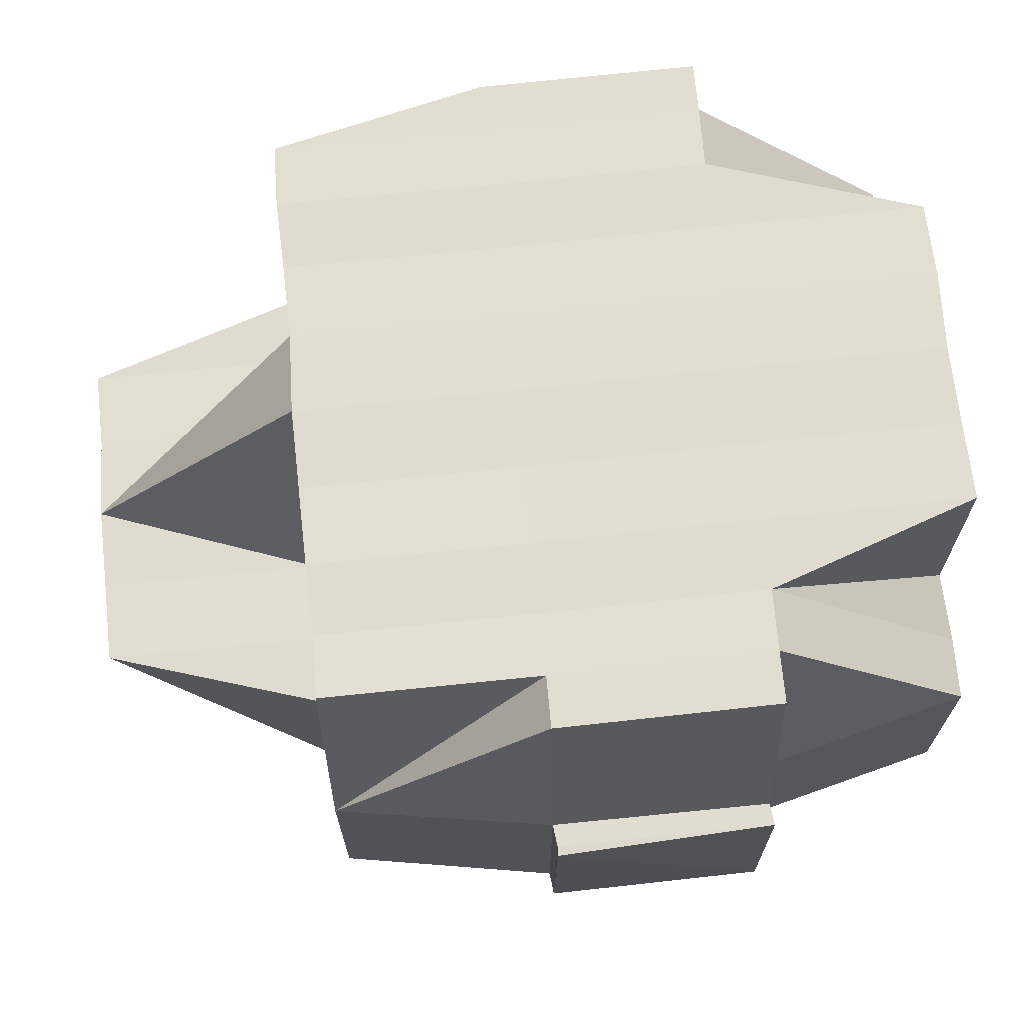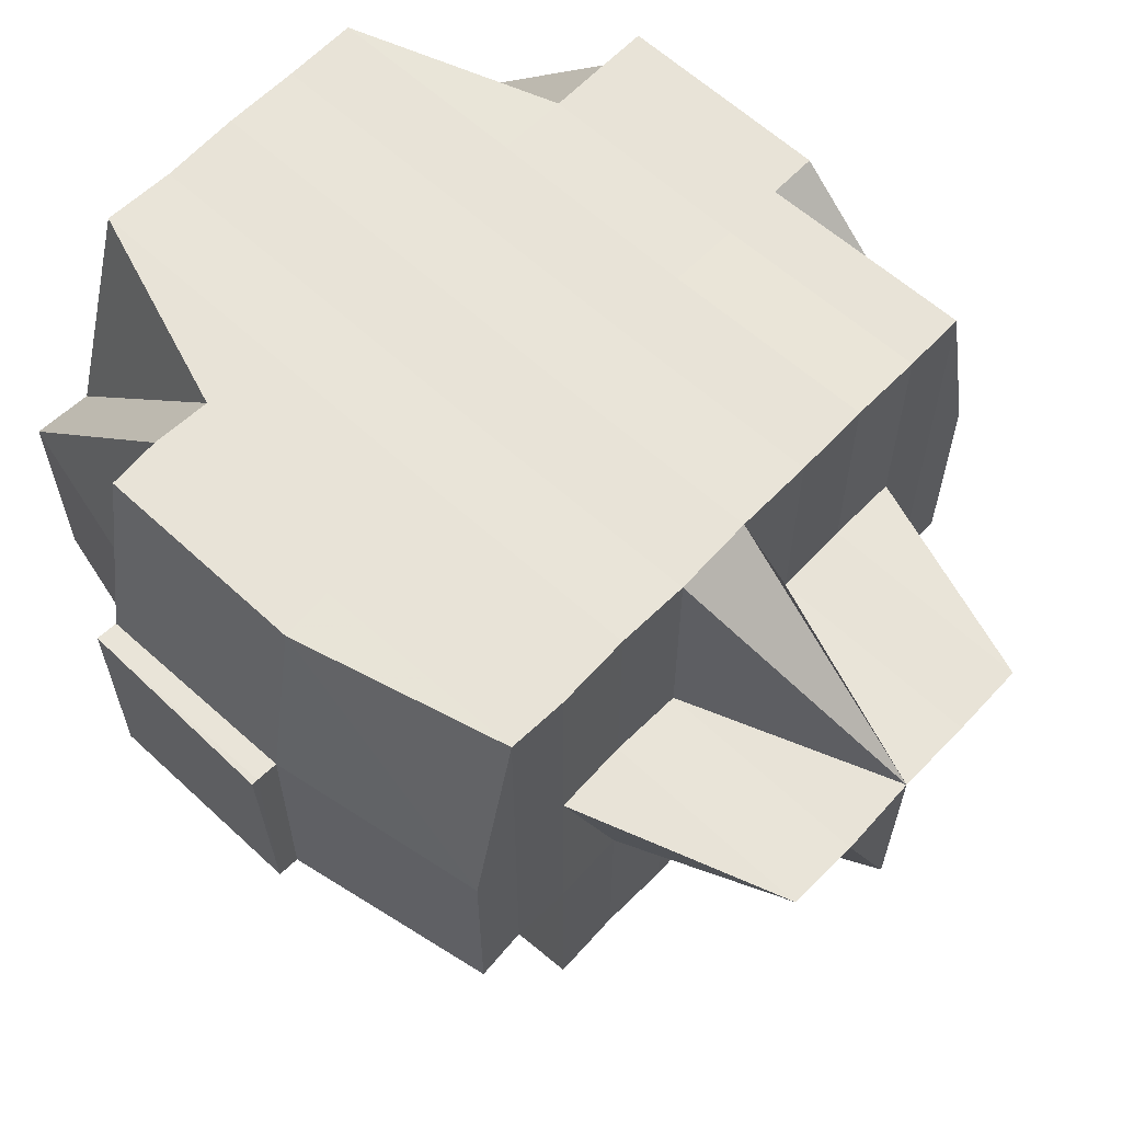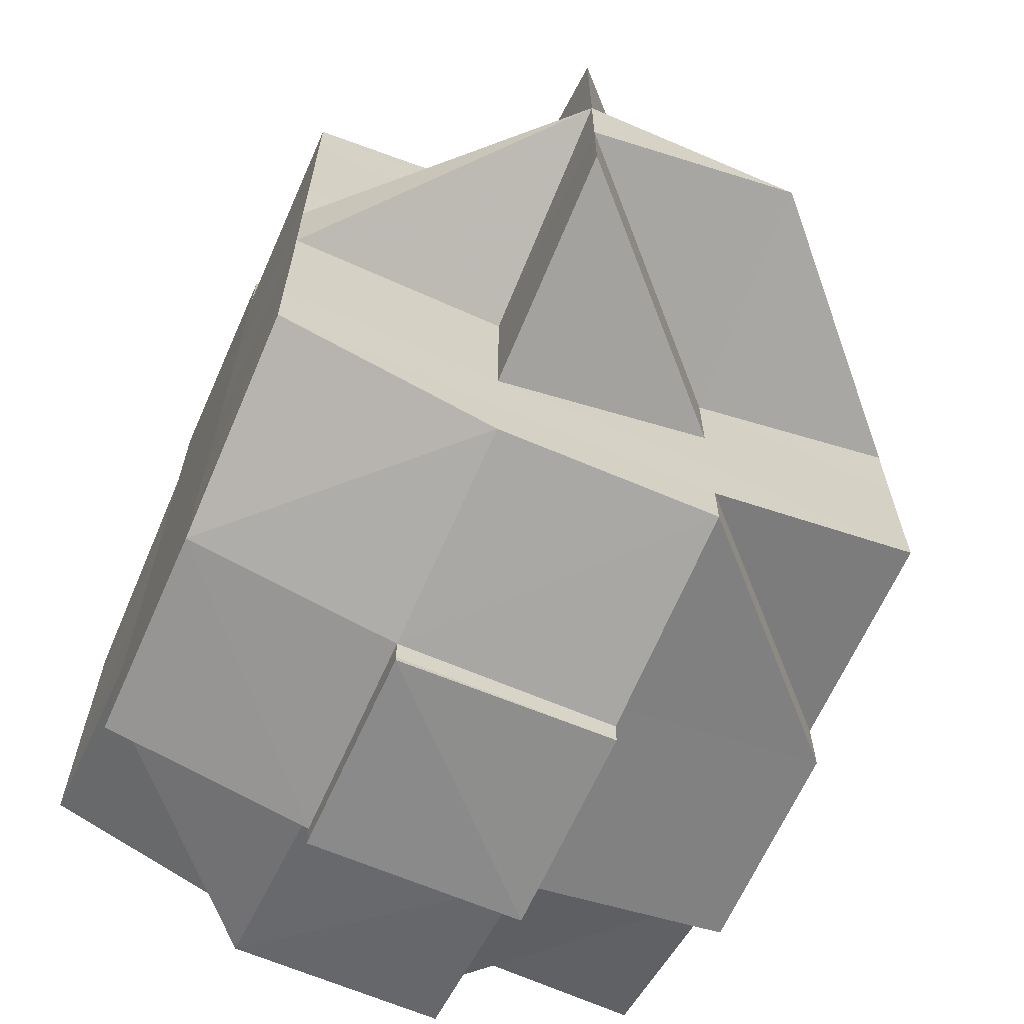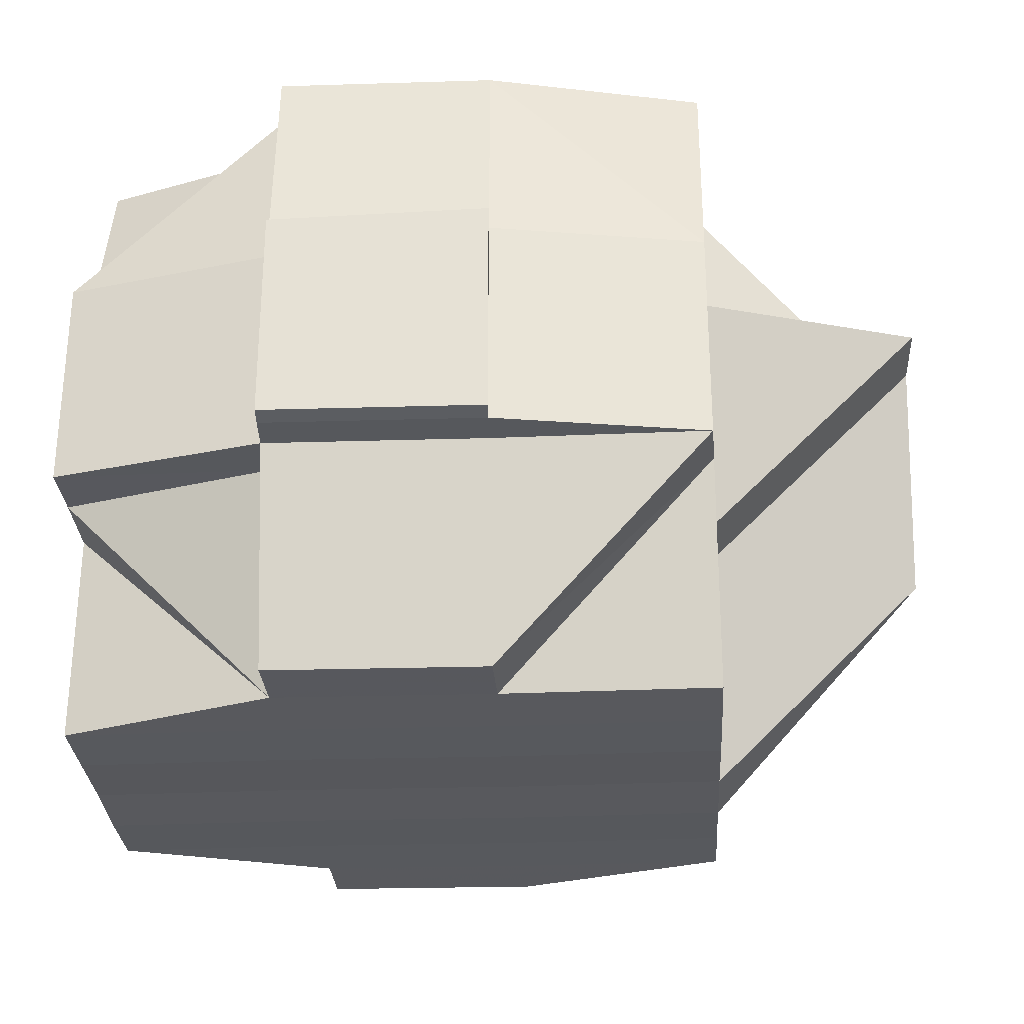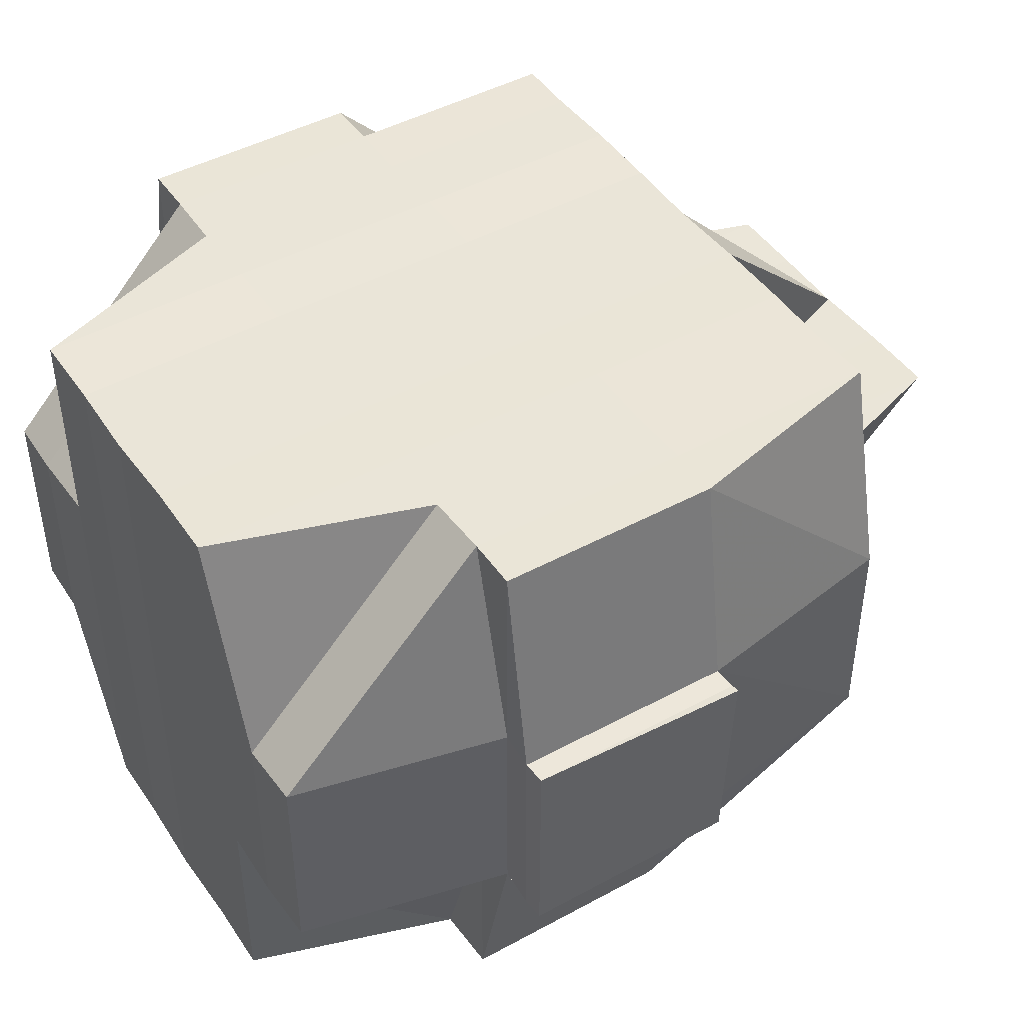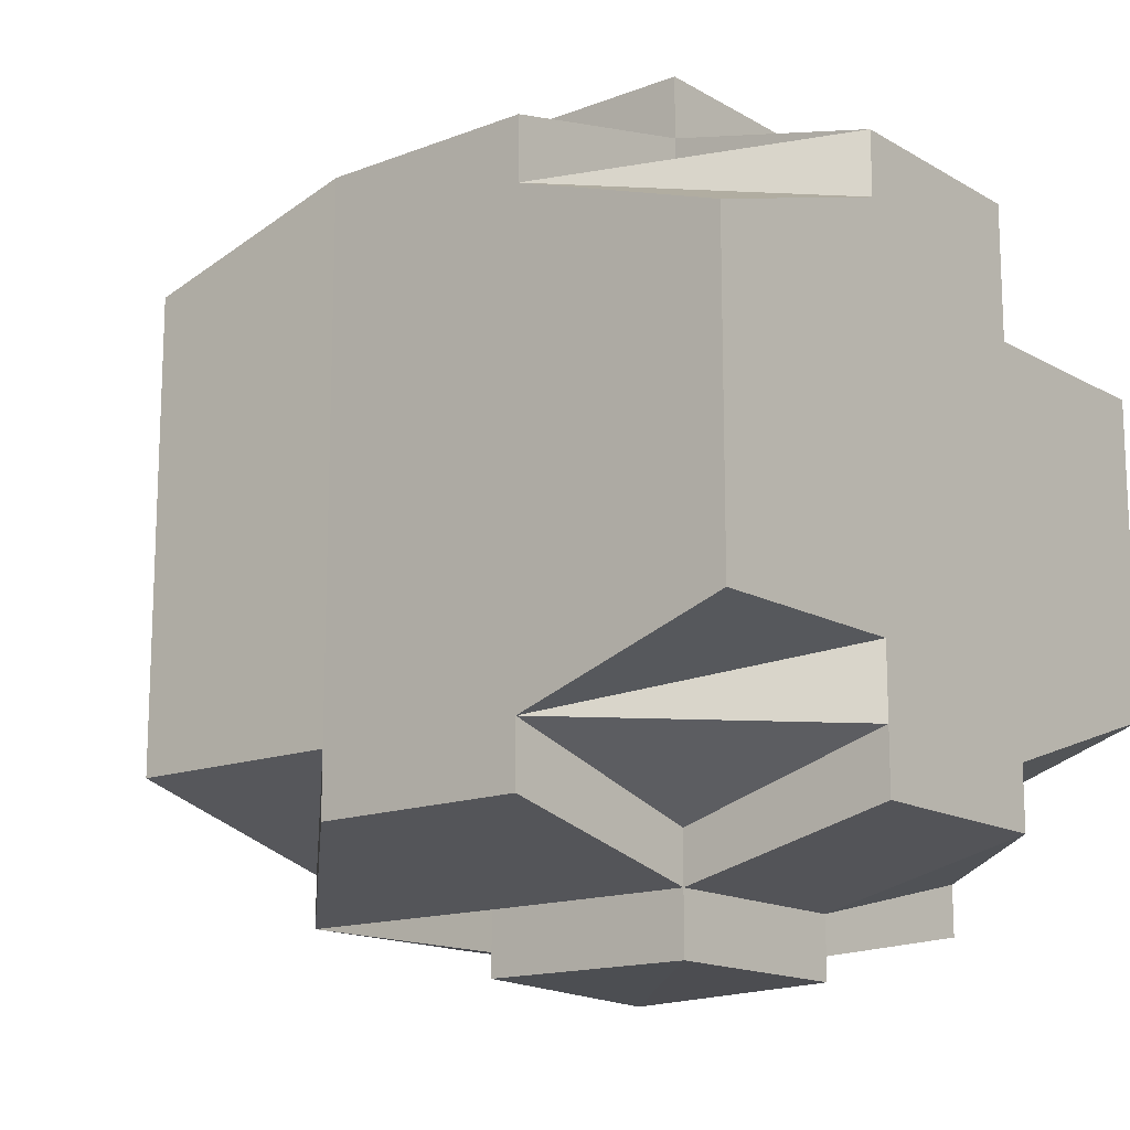
<metadata>
{"format":"obj","ext":"obj","renderer":"f3d","projection":"perspective","resolution":1024,"background":"white","views":[{"elev":68.9,"azim":-6.0,"up":"+Y"},{"elev":61.1,"azim":-136.9,"up":"+Y"},{"elev":-65.2,"azim":-114.2,"up":"+Z"},{"elev":-29.1,"azim":-176.6,"up":"+Y"},{"elev":45.6,"azim":147.5,"up":"+Y"},{"elev":-14.9,"azim":39.6,"up":"+Z"}]}
</metadata>
<code>
o 3369
v 2156 1896 8.847
v 2156 1896 8.847
v 2156 1896 8.848
v 2156 1896 8.846
v 2156 1896 8.846
v 2156 1896 8.847
v 2156 1896 8.847
v 2156 1896 8.847
v 2156 1896 8.847
v 2156 1896 8.847
v 2156 1896 8.846
v 2156 1896 8.846
v 2156 1896 8.846
v 2156 1896 8.847
v 2156 1896 8.847
v 2156 1896 8.844
v 2156 1896 8.846
v 2156 1896 8.842
v 2156 1896 8.844
v 2156 1896 8.844
v 2156 1896 8.842
v 2156 1896 8.844
v 2156 1896 8.846
v 2156 1896 8.846
v 2156 1896 8.847
v 2156 1896 8.846
v 2156 1896 8.847
v 2156 1896 8.846
v 2156 1896 8.847
v 2156 1896 8.846
v 2156 1896 8.844
v 2156 1896 8.846
v 2156 1896 8.844
v 2156 1896 8.844
v 2156 1896 8.846
v 2156 1896 8.844
v 2156 1896 8.842
v 2156 1896 8.844
v 2156 1896 8.846
v 2156 1896 8.844
v 2156 1896 8.844
v 2156 1896 8.844
v 2156 1896 8.844
v 2156 1896 8.842
v 2156 1896 8.842
v 2156 1896 8.842
v 2156 1896 8.842
v 2156 1896 8.839
v 2156 1896 8.839
v 2156 1896 8.842
v 2156 1896 8.839
v 2156 1896 8.839
v 2156 1896 8.839
v 2156 1896 8.836
v 2156 1896 8.839
v 2156 1896 8.836
v 2156 1896 8.842
v 2156 1896 8.839
v 2156 1896 8.836
v 2156 1896 8.832
v 2156 1896 8.836
v 2156 1896 8.836
v 2156 1896 8.832
v 2156 1896 8.839
v 2156 1896 8.839
v 2156 1896 8.836
v 2156 1896 8.842
v 2156 1896 8.832
v 2156 1896 8.836
v 2156 1896 8.829
v 2156 1896 8.832
v 2156 1896 8.842
v 2156 1896 8.844
v 2156 1896 8.842
v 2156 1896 8.844
v 2156 1896 8.832
v 2156 1896 8.836
v 2156 1896 8.829
v 2156 1896 8.836
v 2156 1896 8.839
v 2156 1896 8.825
v 2156 1896 8.825
v 2156 1896 8.821
v 2156 1896 8.821
v 2156 1896 8.818
v 2156 1896 8.818
v 2156 1896 8.829
v 2156 1896 8.829
v 2156 1896 8.825
v 2156 1896 8.821
v 2156 1896 8.829
v 2156 1896 8.818
v 2156 1896 8.821
v 2156 1896 8.825
v 2156 1896 8.818
v 2156 1896 8.821
v 2156 1896 8.818
v 2156 1896 8.815
v 2156 1896 8.815
v 2156 1896 8.815
v 2156 1896 8.815
v 2156 1896 8.813
v 2156 1896 8.813
v 2156 1896 8.821
v 2156 1896 8.815
v 2156 1896 8.825
v 2156 1896 8.818
v 2156 1896 8.815
v 2156 1896 8.821
v 2156 1896 8.818
v 2156 1896 8.815
v 2156 1896 8.813
v 2156 1896 8.818
v 2156 1896 8.813
v 2156 1896 8.811
v 2156 1896 8.813
v 2156 1896 8.81
v 2156 1896 8.811
v 2156 1896 8.811
v 2156 1896 8.81
v 2156 1896 8.811
v 2156 1896 8.813
v 2156 1896 8.815
v 2156 1896 8.811
v 2156 1896 8.81
v 2156 1896 8.81
v 2156 1896 8.811
v 2156 1896 8.811
v 2156 1896 8.813
v 2156 1896 8.813
v 2156 1896 8.813
v 2156 1896 8.815
v 2156 1896 8.813
v 2156 1896 8.815
v 2156 1896 8.813
v 2156 1896 8.811
v 2156 1896 8.815
v 2156 1896 8.815
v 2156 1896 8.818
v 2156 1896 8.813
v 2156 1896 8.815
v 2156 1896 8.813
v 2156 1896 8.815
v 2156 1896 8.811
v 2156 1896 8.811
v 2156 1896 8.818
v 2156 1896 8.811
v 2156 1896 8.813
v 2156 1896 8.813
v 2156 1896 8.813
v 2156 1896 8.818
v 2156 1896 8.818
v 2156 1896 8.815
v 2156 1896 8.815
v 2156 1896 8.813
v 2156 1896 8.815
v 2156 1896 8.818
v 2156 1896 8.818
v 2156 1896 8.818
v 2156 1896 8.815
v 2156 1896 8.821
v 2156 1896 8.821
v 2156 1896 8.825
v 2156 1896 8.825
v 2156 1896 8.821
v 2156 1896 8.825
v 2156 1896 8.825
v 2156 1896 8.829
v 2156 1896 8.821
v 2156 1896 8.818
v 2156 1896 8.825
v 2156 1896 8.825
v 2156 1896 8.821
v 2156 1896 8.815
v 2156 1896 8.818
v 2156 1896 8.821
v 2156 1896 8.825
v 2156 1896 8.821
v 2156 1896 8.821
v 2156 1896 8.818
v 2156 1896 8.825
v 2156 1896 8.829
v 2156 1896 8.825
v 2156 1896 8.821
v 2156 1896 8.825
v 2156 1896 8.829
v 2156 1896 8.829
v 2156 1896 8.829
v 2156 1896 8.832
v 2156 1896 8.832
v 2156 1896 8.832
v 2156 1896 8.832
v 2156 1896 8.836
v 2156 1896 8.839
v 2156 1896 8.832
v 2156 1896 8.836
v 2156 1896 8.836
v 2156 1896 8.832
v 2156 1896 8.839
v 2156 1896 8.836
v 2156 1896 8.836
v 2156 1896 8.832
v 2156 1896 8.839
v 2156 1896 8.842
v 2156 1896 8.842
v 2156 1896 8.839
v 2156 1896 8.836
v 2156 1896 8.832
v 2156 1896 8.836
v 2156 1896 8.842
v 2156 1896 8.842
v 2156 1896 8.839
v 2156 1896 8.836
v 2156 1896 8.832
v 2156 1896 8.842
v 2156 1896 8.839
v 2156 1896 8.836
v 2156 1896 8.839
v 2156 1896 8.842
v 2156 1896 8.836
v 2156 1896 8.836
v 2156 1896 8.839
v 2156 1896 8.836
v 2156 1896 8.839
v 2156 1896 8.832
v 2156 1896 8.832
v 2156 1896 8.829
v 2156 1896 8.836
v 2156 1896 8.832
v 2156 1896 8.832
v 2156 1896 8.836
v 2156 1896 8.832
v 2156 1896 8.829
v 2156 1896 8.829
v 2156 1896 8.825
v 2156 1896 8.829
v 2156 1896 8.829
v 2156 1896 8.832
v 2156 1896 8.825
v 2156 1896 8.821
v 2156 1896 8.825
v 2156 1896 8.818
v 2156 1896 8.821
v 2156 1896 8.821
v 2156 1896 8.825
v 2156 1896 8.829
v 2156 1896 8.825
v 2156 1896 8.821
v 2156 1896 8.825
v 2156 1896 8.815
v 2156 1896 8.815
v 2156 1896 8.818
v 2156 1896 8.815
v 2156 1896 8.818
v 2156 1896 8.815
v 2156 1896 8.813
v 2156 1896 8.815
v 2156 1896 8.815
v 2156 1896 8.821
v 2156 1896 8.821
v 2156 1896 8.825
v 2156 1896 8.821
v 2156 1896 8.818
v 2156 1896 8.821
v 2156 1896 8.825
v 2156 1896 8.829
v 2156 1896 8.825
v 2156 1896 8.825
v 2156 1896 8.829
v 2156 1896 8.829
v 2156 1896 8.829
v 2156 1896 8.847
v 2156 1896 8.847
v 2156 1896 8.848
v 2156 1896 8.847
v 2156 1896 8.848
v 2156 1896 8.844
v 2156 1896 8.844
v 2156 1896 8.846
v 2156 1896 8.844
v 2156 1896 8.842
v 2156 1896 8.844
v 2156 1896 8.842
v 2156 1896 8.842
v 2156 1896 8.844
v 2156 1896 8.839
v 2156 1896 8.836
v 2156 1896 8.836
v 2156 1896 8.832
v 2156 1896 8.829
v 2156 1896 8.832
v 2156 1896 8.832
v 2156 1896 8.836
v 2156 1896 8.836
v 2156 1896 8.839
v 2156 1896 8.832
v 2156 1896 8.832
v 2156 1896 8.829
v 2156 1896 8.829
v 2156 1896 8.825
v 2156 1896 8.821
v 2156 1896 8.842
v 2156 1896 8.842
v 2156 1896 8.844
v 2156 1896 8.842
v 2156 1896 8.839
v 2156 1896 8.842
v 2156 1896 8.842
v 2156 1896 8.81
v 2156 1896 8.81
v 2156 1896 8.811
v 2156 1896 8.81
v 2156 1896 8.811
v 2156 1896 8.81
v 2156 1896 8.811
v 2156 1896 8.81
v 2156 1896 8.81
v 2156 1896 8.81
v 2156 1896 8.811
v 2156 1896 8.811
v 2156 1896 8.81
v 2156 1896 8.81
v 2156 1896 8.81
v 2156 1896 8.81
v 2156 1896 8.81
f 1 2 3
f 4 5 2
f 6 4 7
f 8 9 3
f 10 11 1
f 12 13 9
f 14 12 15
f 11 16 17
f 16 18 19
f 20 19 17
f 19 21 22
f 19 22 23
f 24 23 25
f 26 24 27
f 27 28 29
f 30 31 26
f 32 33 30
f 33 34 35
f 36 31 35
f 36 37 38
f 39 40 24
f 41 40 26
f 40 42 28
f 43 44 40
f 45 46 42
f 40 45 20
f 47 45 40
f 48 49 46
f 45 48 50
f 47 51 45
f 51 48 45
f 52 51 47
f 53 54 48
f 55 52 47
f 52 56 51
f 57 55 47
f 58 59 52
f 59 60 56
f 61 56 52
f 62 63 61
f 64 55 57
f 65 66 55
f 67 65 57
f 66 68 69
f 68 70 71
f 57 72 73
f 74 57 75
f 75 57 41
f 71 76 77
f 71 78 76
f 79 77 80
f 81 82 78
f 83 84 82
f 85 86 84
f 87 88 71
f 87 81 88
f 89 81 87
f 89 90 81
f 91 89 87
f 90 92 83
f 90 93 94
f 92 95 93
f 96 90 89
f 97 92 90
f 96 97 90
f 92 98 85
f 98 99 95
f 100 98 92
f 97 100 92
f 101 102 98
f 102 103 98
f 104 97 96
f 105 100 97
f 104 96 106
f 106 96 89
f 107 97 104
f 107 105 97
f 108 105 107
f 109 107 104
f 110 111 107
f 111 112 105
f 113 107 109
f 105 114 100
f 112 115 114
f 116 114 105
f 115 117 118
f 119 118 114
f 117 120 121
f 114 121 122
f 114 122 123
f 124 125 119
f 125 126 127
f 128 127 129
f 130 128 116
f 131 124 130
f 130 129 132
f 133 130 134
f 135 136 133
f 137 130 138
f 137 132 139
f 140 131 141
f 141 142 143
f 144 145 142
f 141 137 146
f 147 144 148
f 149 147 150
f 146 137 151
f 152 153 146
f 98 148 154
f 148 155 154
f 148 136 155
f 154 155 156
f 156 155 141
f 154 156 157
f 156 141 158
f 157 156 158
f 159 160 157
f 161 159 162
f 163 161 164
f 162 165 166
f 167 166 168
f 169 170 165
f 171 169 172
f 157 158 173
f 158 174 175
f 158 175 176
f 173 176 177
f 173 158 178
f 179 180 173
f 181 177 182
f 183 179 181
f 184 173 181
f 181 173 185
f 186 183 187
f 172 181 187
f 187 181 188
f 187 188 189
f 189 188 190
f 191 187 189
f 60 186 191
f 88 187 191
f 191 192 193
f 56 193 194
f 195 191 56
f 56 191 196
f 196 197 48
f 189 190 197
f 54 198 197
f 48 197 199
f 197 190 200
f 197 200 199
f 200 201 199
f 190 202 200
f 200 202 201
f 199 201 203
f 199 203 204
f 205 206 204
f 201 207 203
f 202 208 209
f 204 203 210
f 204 210 19
f 210 211 19
f 203 212 210
f 210 212 211
f 203 207 212
f 213 214 207
f 211 215 36
f 212 216 211
f 211 216 215
f 207 217 212
f 212 217 216
f 216 218 215
f 215 218 219
f 216 220 218
f 217 221 222
f 223 220 224
f 207 225 217
f 226 225 207
f 214 227 225
f 228 229 220
f 225 230 217
f 217 230 231
f 230 232 221
f 225 233 230
f 234 233 225
f 227 235 233
f 233 236 230
f 236 237 232
f 230 236 238
f 233 239 236
f 235 240 239
f 241 239 233
f 240 242 243
f 244 243 239
f 239 245 236
f 239 243 245
f 236 245 246
f 245 247 237
f 243 109 245
f 109 248 247
f 245 109 249
f 243 113 109
f 151 113 243
f 151 250 113
f 251 250 252
f 250 253 254
f 255 256 253
f 257 256 258
f 146 151 259
f 259 139 260
f 259 260 261
f 262 146 259
f 263 146 262
f 264 152 262
f 262 259 265
f 265 259 241
f 265 261 266
f 267 262 265
f 178 262 267
f 268 264 267
f 267 265 269
f 269 266 208
f 269 265 234
f 270 267 269
f 271 268 270
f 185 267 270
f 270 269 202
f 202 269 226
f 190 270 202
f 188 270 190
f 272 273 274
f 273 275 276
f 277 278 279
f 280 281 282
f 283 284 285
f 218 286 284
f 287 288 286
f 218 287 64
f 220 287 218
f 220 289 287
f 238 289 220
f 229 290 289
f 289 291 287
f 291 292 288
f 287 291 293
f 293 294 295
f 296 297 294
f 291 91 296
f 91 298 292
f 289 299 291
f 299 91 291
f 246 299 289
f 299 106 91
f 106 89 91
f 249 106 299
f 300 301 106
f 290 300 299
f 302 303 304
f 305 306 303
f 307 308 304
f 309 310 311
f 310 312 313
f 311 314 315
f 316 317 314
f 318 317 312
f 319 318 320
f 321 322 323
f 323 324 325

</code>
